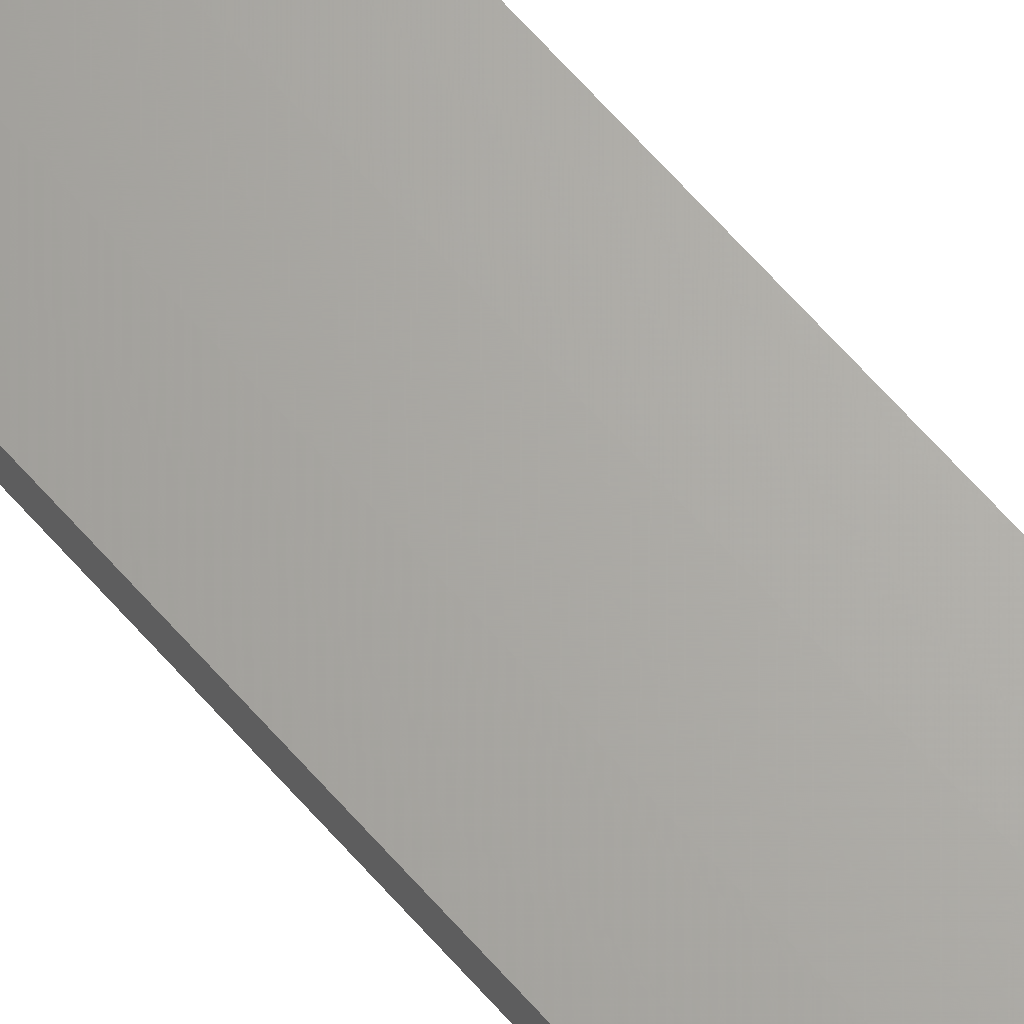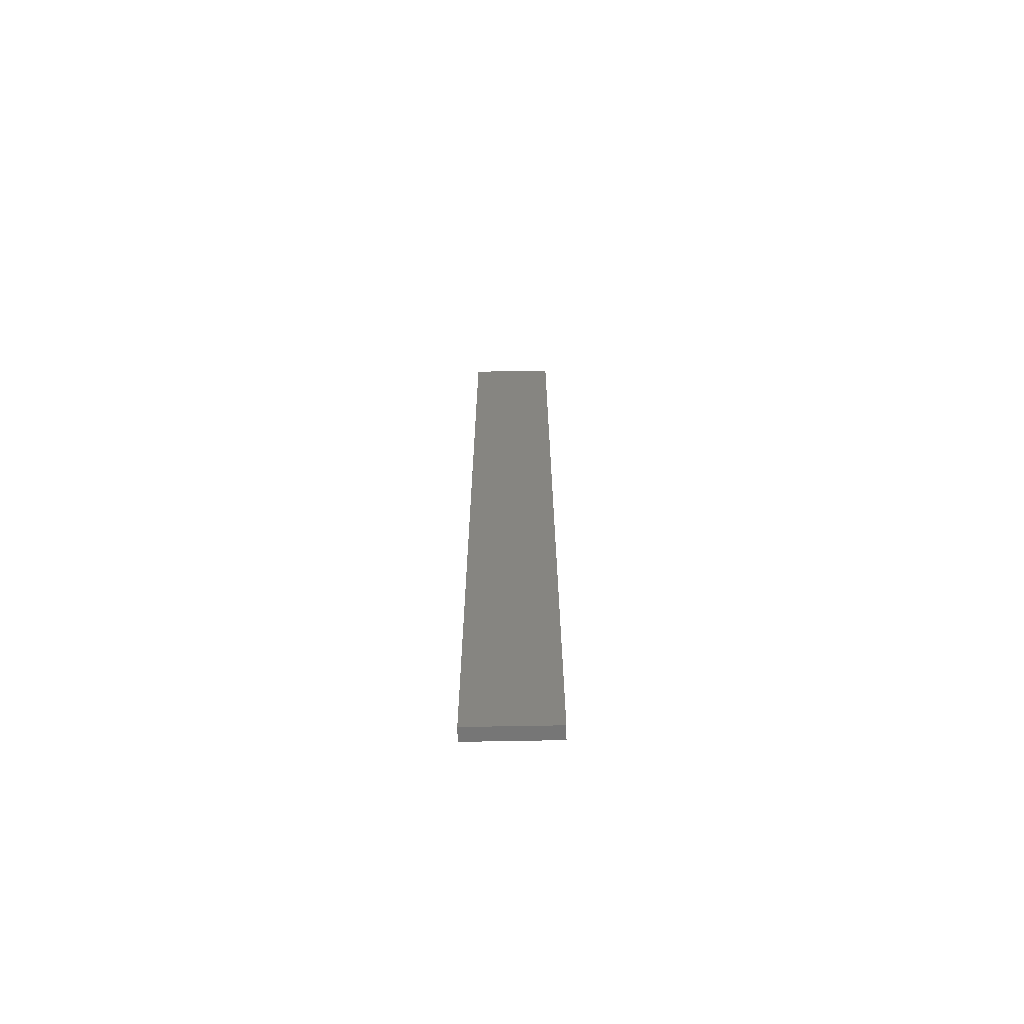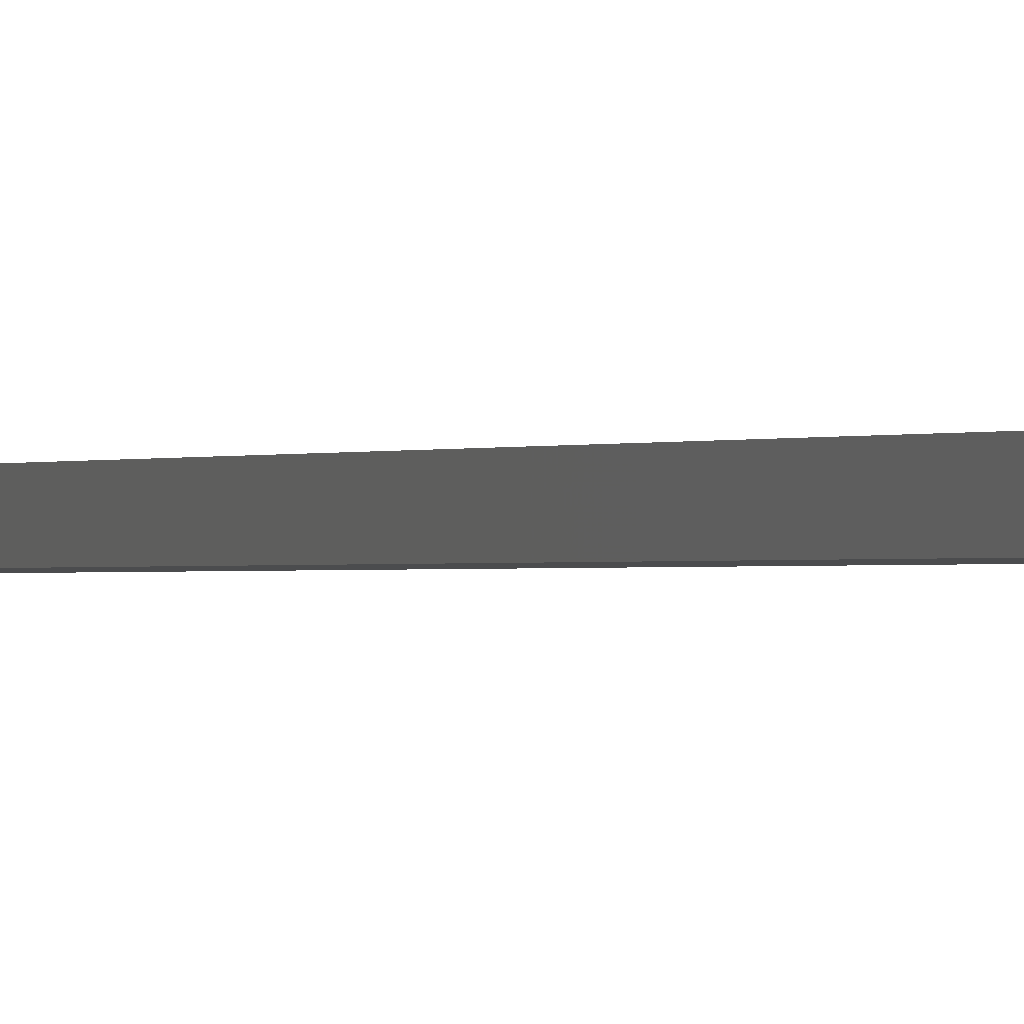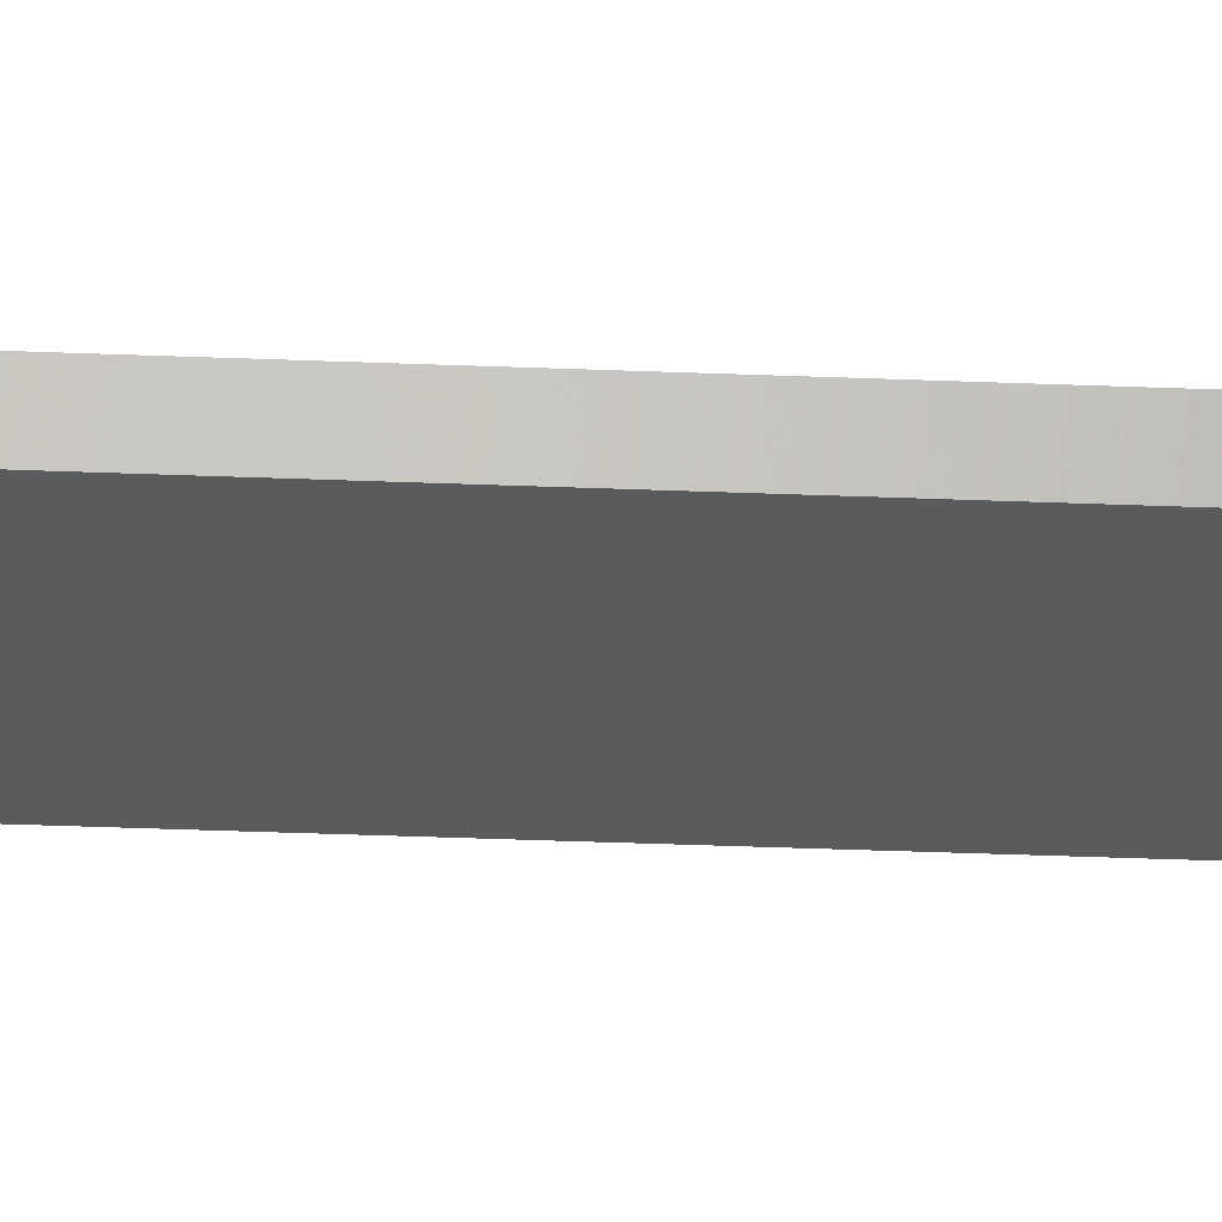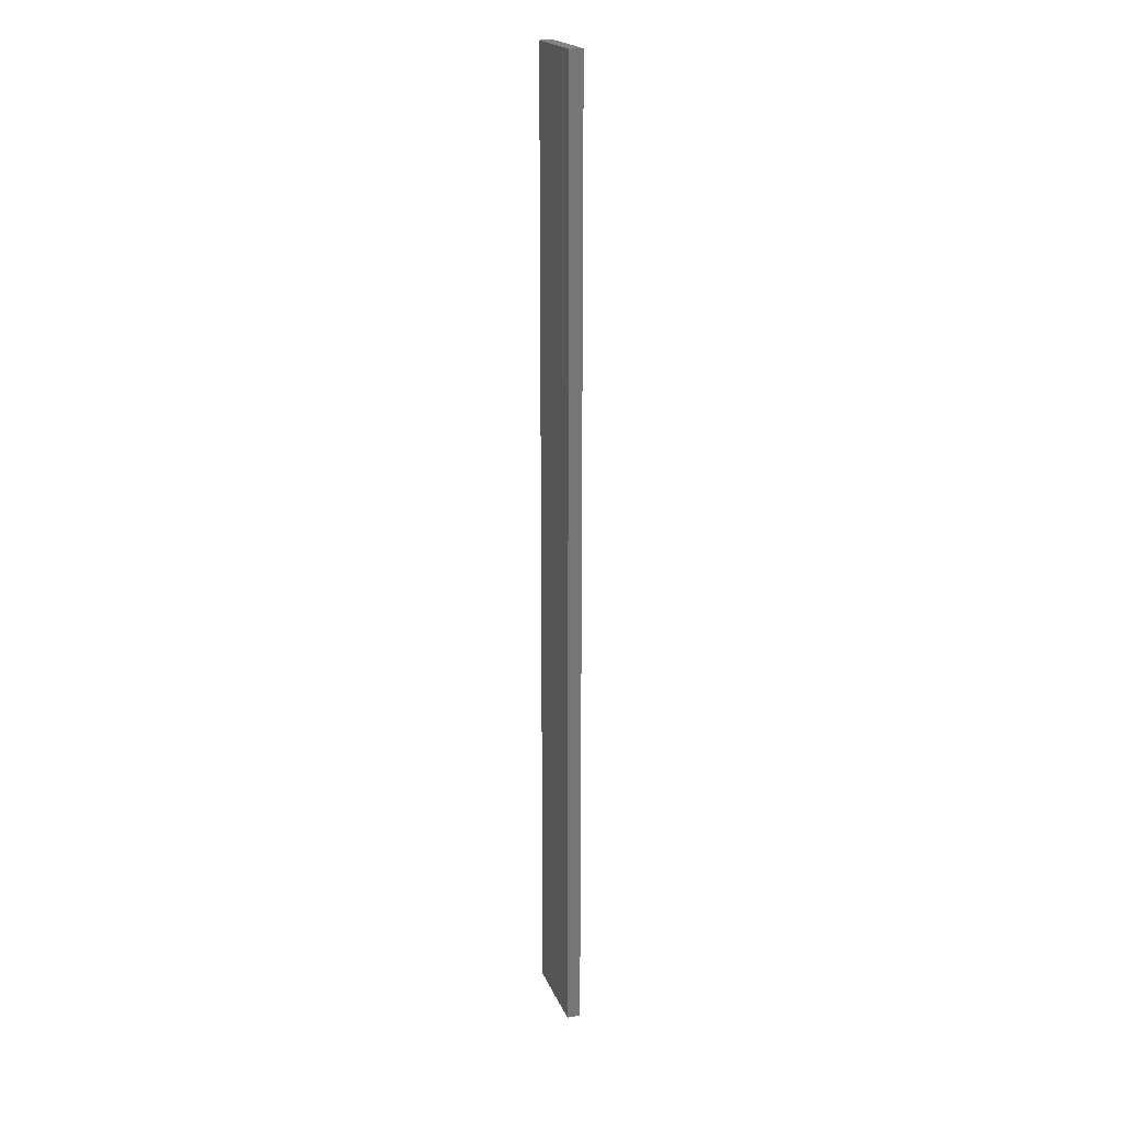
<metadata>
{"format":"stl","ext":"stl","renderer":"f3d","projection":"perspective","resolution":1024,"background":"white","views":[{"elev":66.6,"azim":138.5,"up":"+Y"},{"elev":-68.4,"azim":-178.8,"up":"+Z"},{"elev":-0.4,"azim":-19.5,"up":"+Y"},{"elev":-25.0,"azim":85.8,"up":"+Y"},{"elev":20.0,"azim":-107.3,"up":"+Z"}]}
</metadata>
<code>
# stl→obj: 16 verts, 28 faces
v 0.1612 4.35 -177.7
v 0.05289 4.35 -177.7
v 0.05289 4.35 -174.1
v 0.1612 4.35 -174.1
v 0.2696 4.351 -177.7
v 0.2696 4.351 -174.1
v 0.3779 4.351 -177.7
v 0.3779 4.351 -174.1
v 0.3779 4.301 -174.1
v 0.3779 4.301 -177.7
v 0.05309 4.3 -174.1
v 0.05309 4.3 -177.7
v 0.1614 4.3 -174.1
v 0.1614 4.3 -177.7
v 0.2696 4.301 -177.7
v 0.2696 4.301 -174.1
f 1 2 3
f 1 3 4
f 5 4 6
f 5 1 4
f 7 6 8
f 7 5 6
f 7 9 10
f 8 9 7
f 11 12 13
f 12 14 13
f 13 15 16
f 14 15 13
f 16 10 9
f 15 10 16
f 12 3 2
f 11 3 12
f 16 9 8
f 6 16 8
f 13 16 6
f 4 13 6
f 11 13 4
f 3 11 4
f 10 15 7
f 15 5 7
f 15 14 5
f 14 1 5
f 14 12 1
f 12 2 1

</code>
